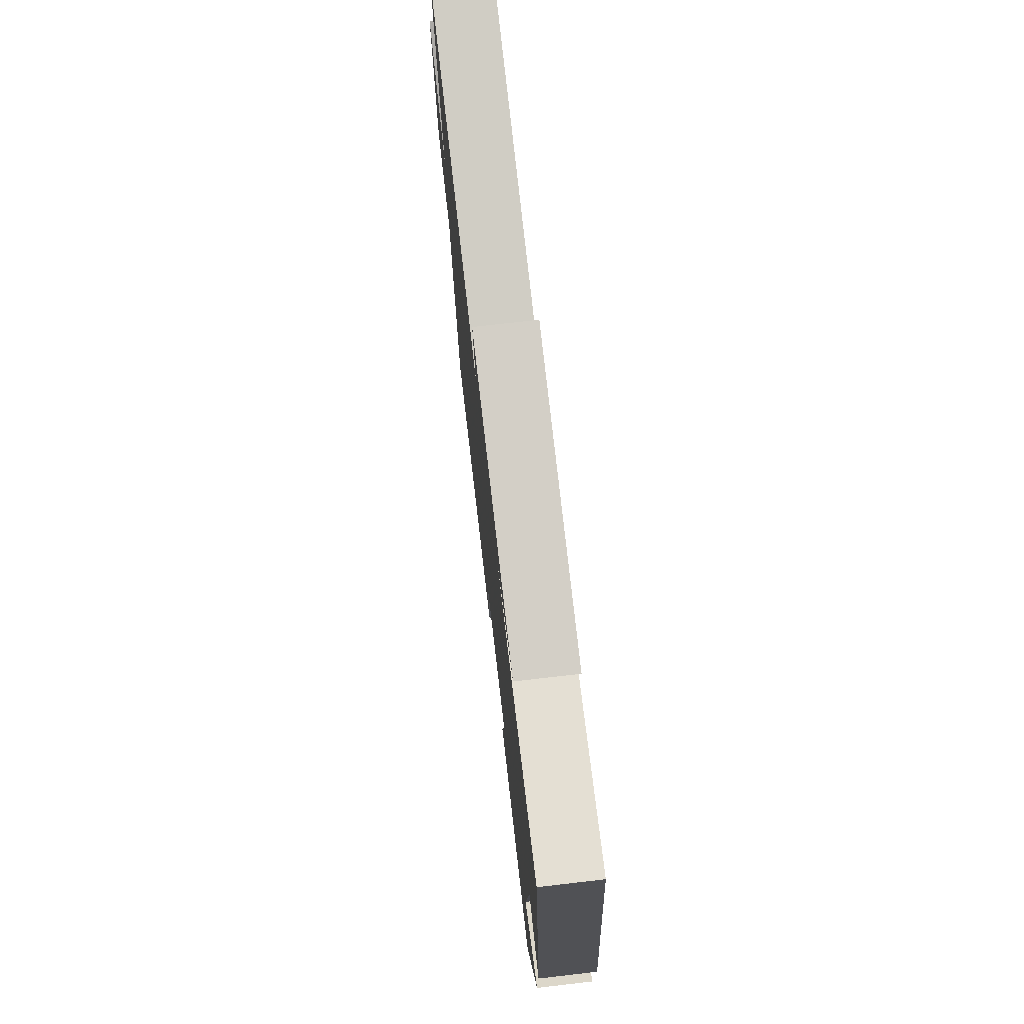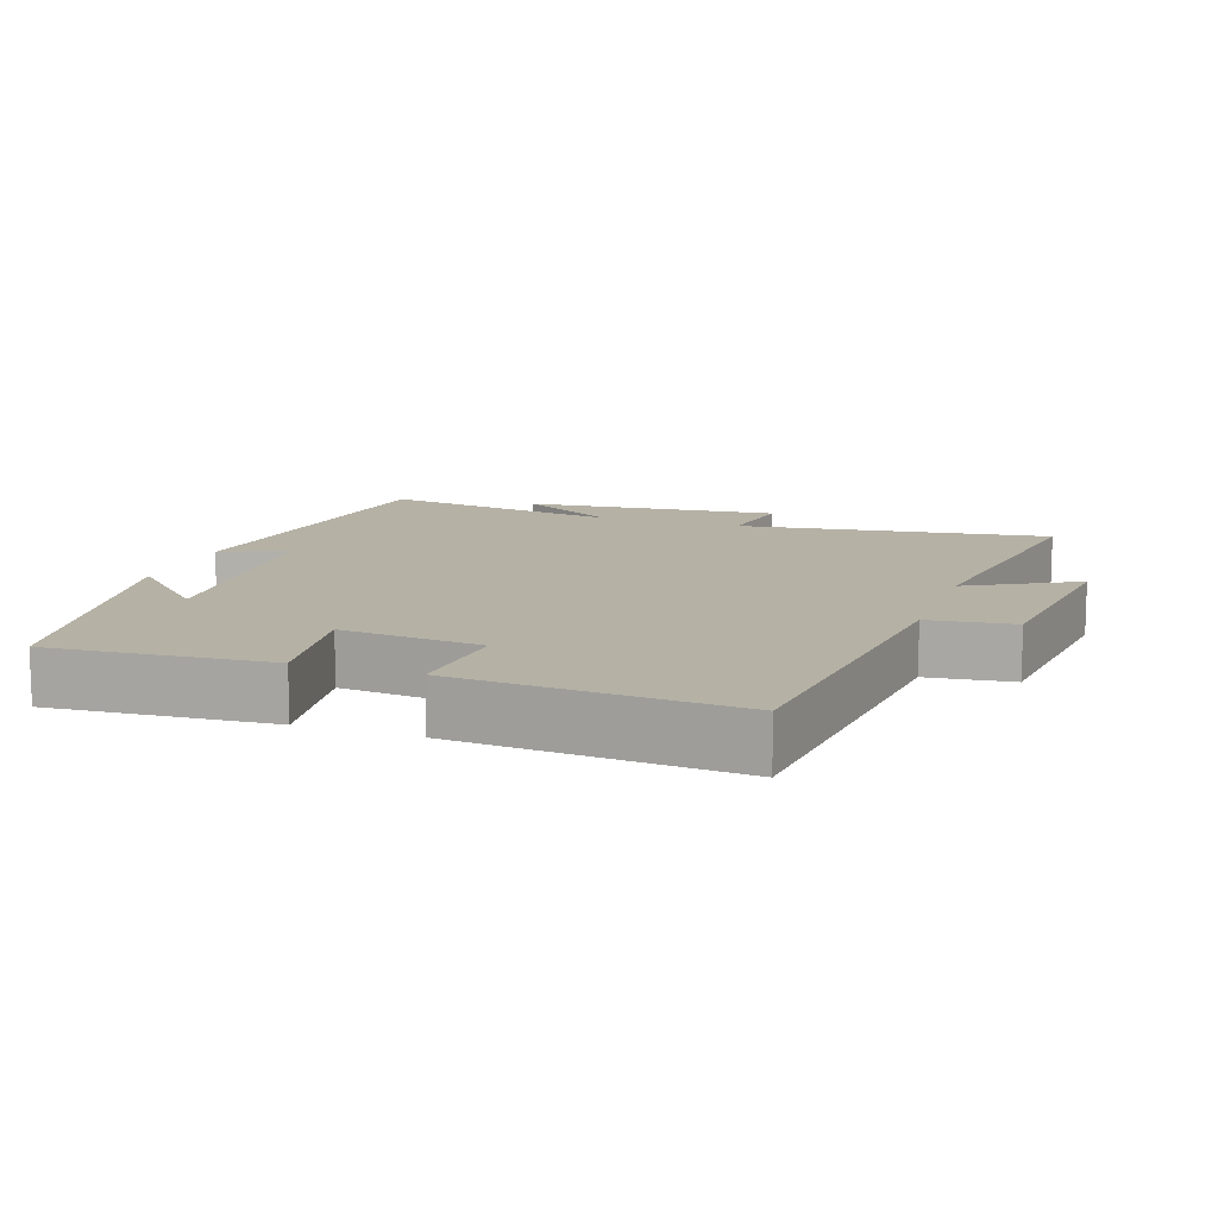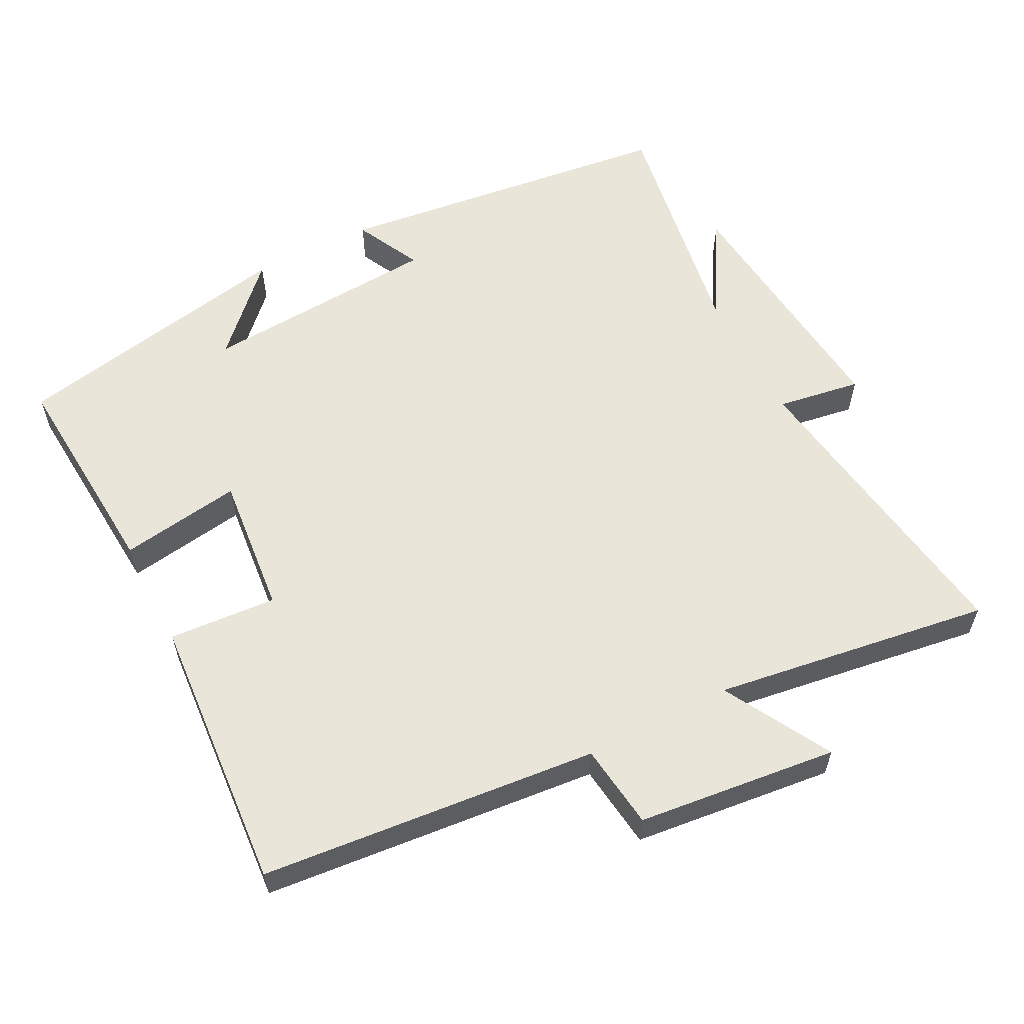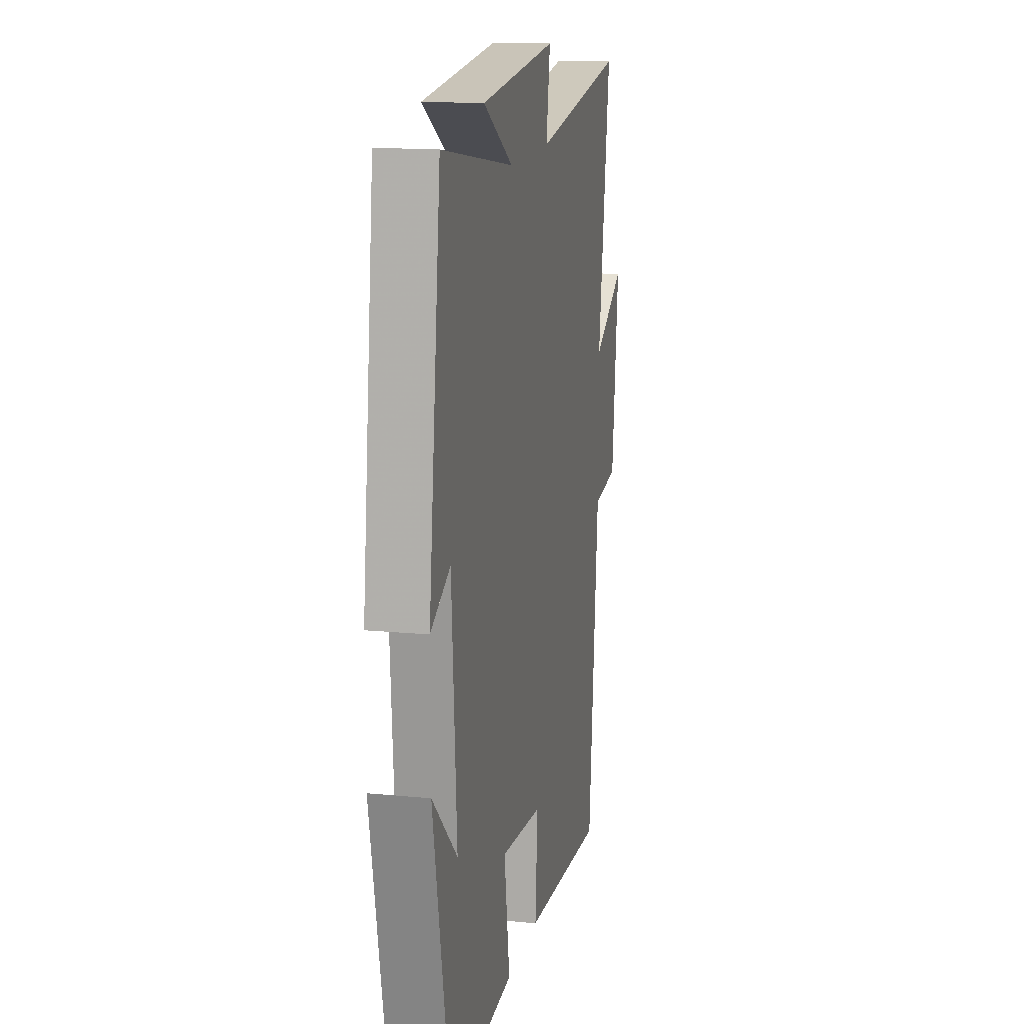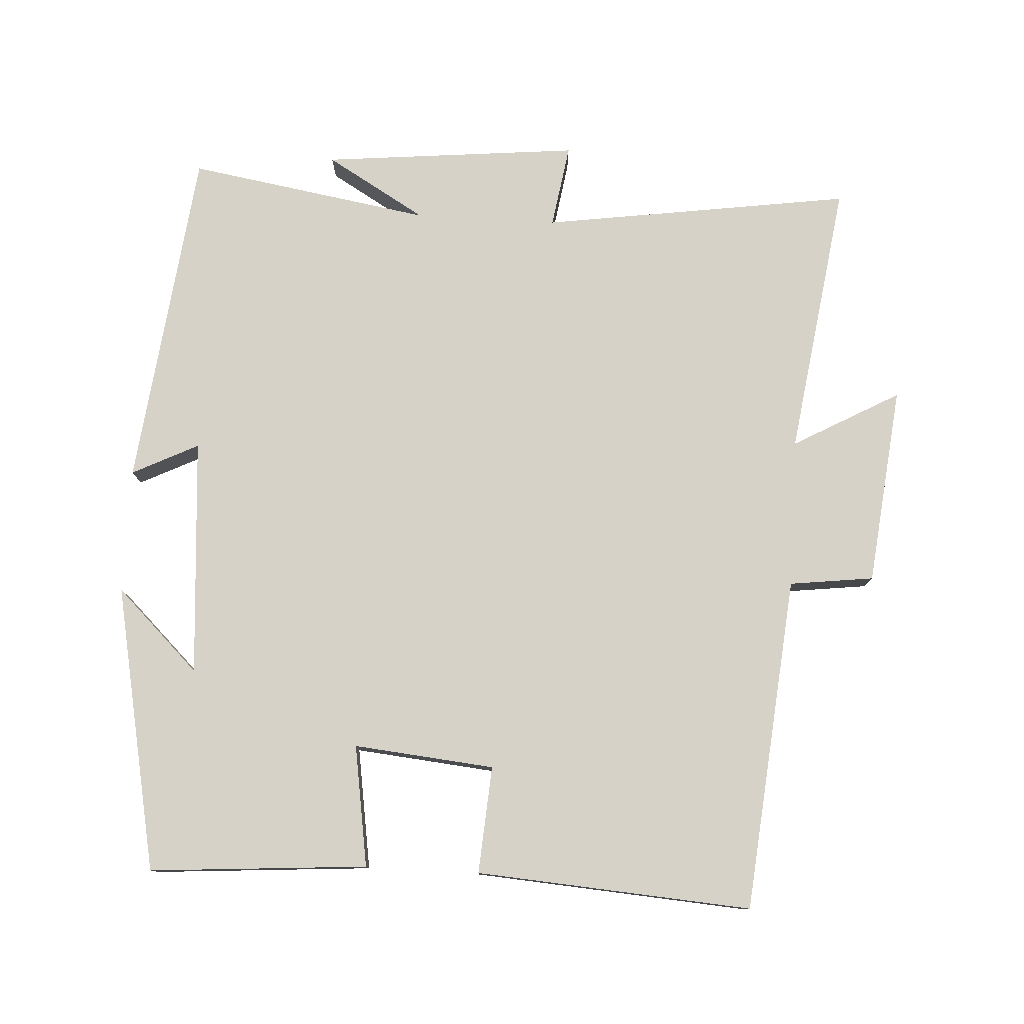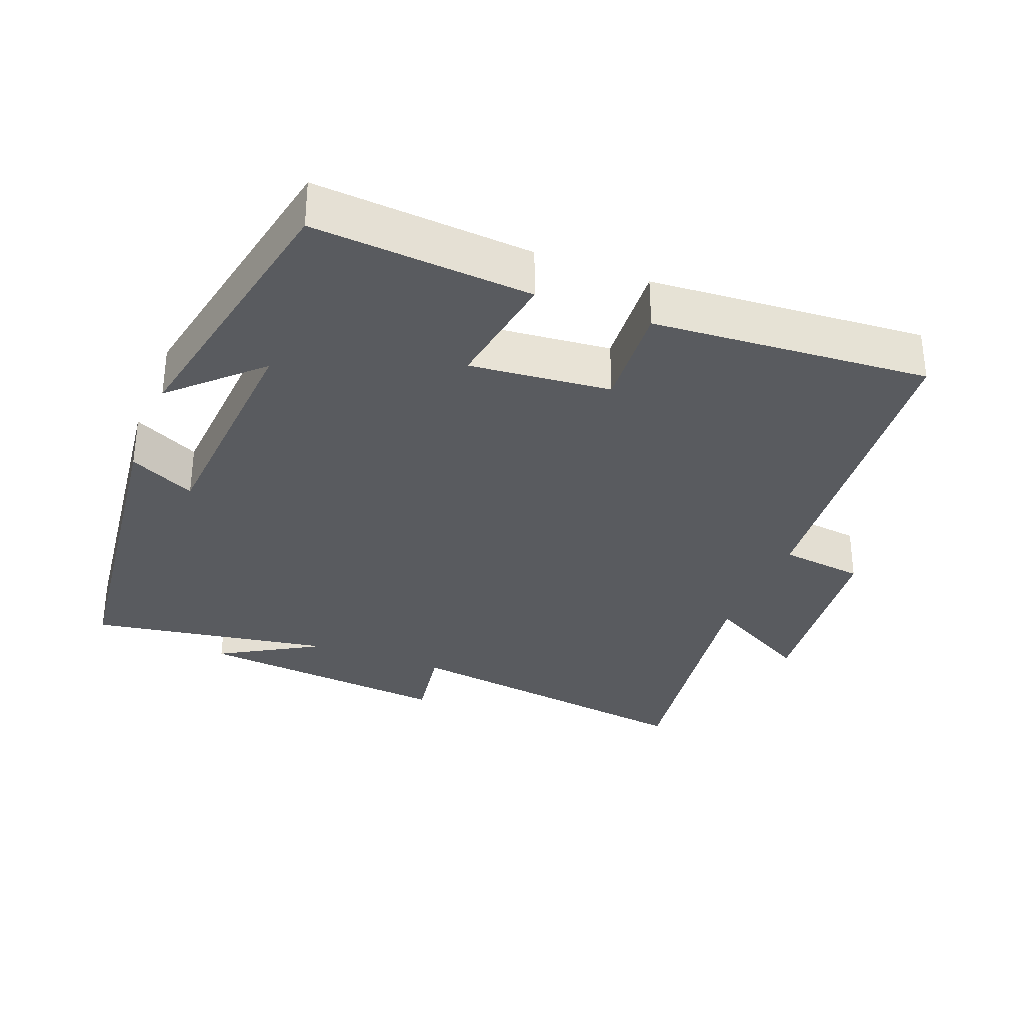
<metadata>
{"format":"obj","ext":"obj","renderer":"f3d","projection":"perspective","resolution":1024,"background":"white","views":[{"elev":75.8,"azim":83.4,"up":"+Z"},{"elev":11.9,"azim":-160.7,"up":"+Y"},{"elev":58.5,"azim":-117.3,"up":"+Y"},{"elev":14.9,"azim":101.9,"up":"+Z"},{"elev":78.3,"azim":-176.8,"up":"+Y"},{"elev":-32.4,"azim":158.6,"up":"+Y"}]}
</metadata>
<code>
v 0.441 0.07 0.558
v 0.5 0.07 0.067
v 0.405 0.07 0.114
v 0.381 0.07 -0.228
v 0.5 0.07 -0.113
v 0.419 0.07 -0.523
v 0.106 0.07 -0.5
v 0.133 0.07 -0.326
v -0.069 0.07 -0.346
v -0.058 0.07 -0.5
v -0.454 0.07 -0.529
v -0.5 0.07 -0.048
v -0.621 0.07 -0.033
v -0.653 0.07 0.253
v -0.5 0.07 0.168
v -0.558 0.07 0.564
v -0.114 0.07 0.5
v -0.133 0.07 0.62
v 0.235 0.07 0.584
v 0.092 0.07 0.5
v 0.441 0 0.558
v 0.5 0 0.067
v 0.405 0 0.114
v 0.381 0 -0.228
v 0.5 0 -0.113
v 0.419 0 -0.523
v 0.106 0 -0.5
v 0.133 0 -0.326
v -0.069 0 -0.346
v -0.058 0 -0.5
v -0.454 0 -0.529
v -0.5 0 -0.048
v -0.621 0 -0.033
v -0.653 0 0.253
v -0.5 0 0.168
v -0.558 0 0.564
v -0.114 0 0.5
v -0.133 0 0.62
v 0.235 0 0.584
v 0.092 0 0.5
f 17 18 19 20
f 15 16 17
f 15 17 20
f 12 13 14 15
f 11 12 15
f 10 11 15
f 9 10 15
f 15 20 1
f 9 15 1
f 8 9 1
f 4 5 6 7
f 3 4 7 8
f 1 2 3
f 1 3 8
f 40 39 38 37
f 37 36 35
f 40 37 35
f 35 34 33 32
f 35 32 31
f 35 31 30
f 35 30 29
f 21 40 35
f 21 35 29
f 21 29 28
f 27 26 25 24
f 28 27 24 23
f 23 22 21
f 28 23 21
f 1 21 22 2
f 2 22 23 3
f 3 23 24 4
f 4 24 25 5
f 5 25 26 6
f 6 26 27 7
f 7 27 28 8
f 8 28 29 9
f 9 29 30 10
f 10 30 31 11
f 11 31 32 12
f 12 32 33 13
f 13 33 34 14
f 14 34 35 15
f 15 35 36 16
f 16 36 37 17
f 17 37 38 18
f 18 38 39 19
f 19 39 40 20
f 20 40 21 1

</code>
